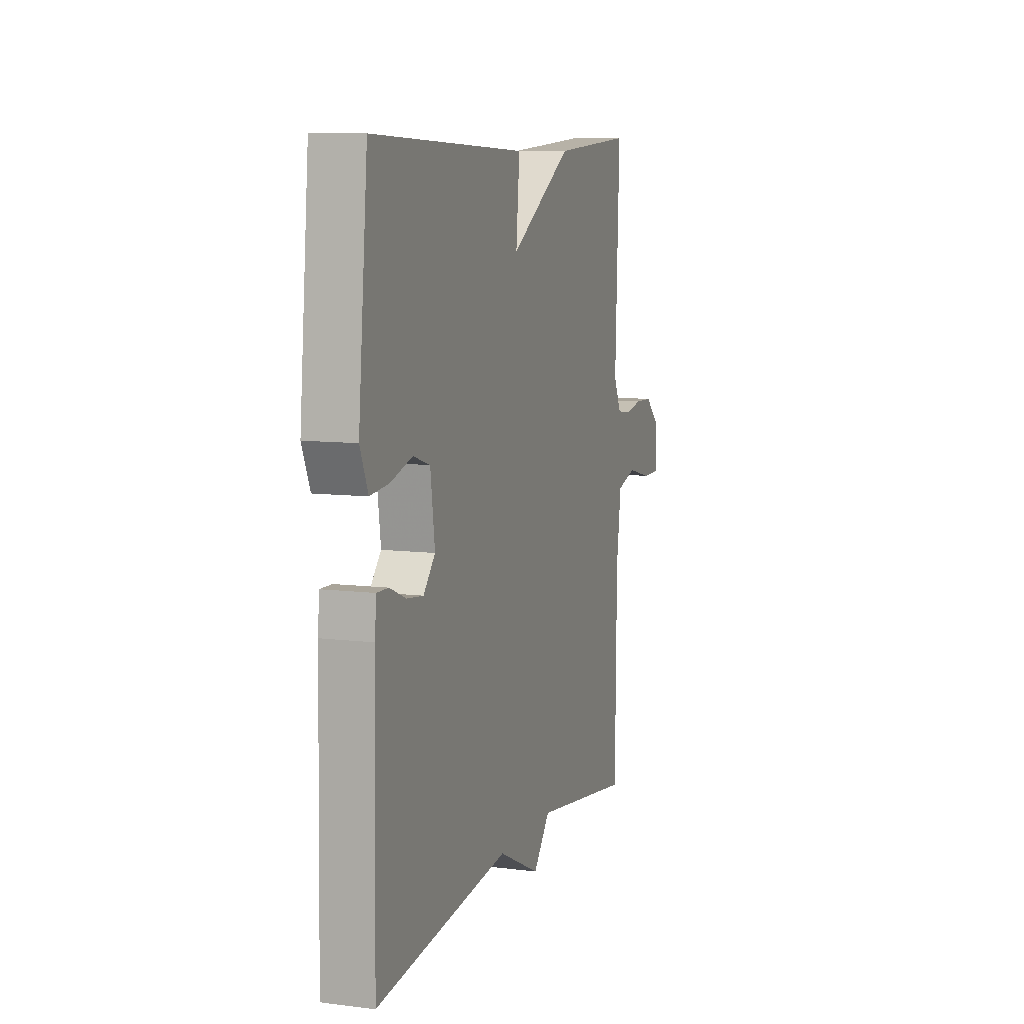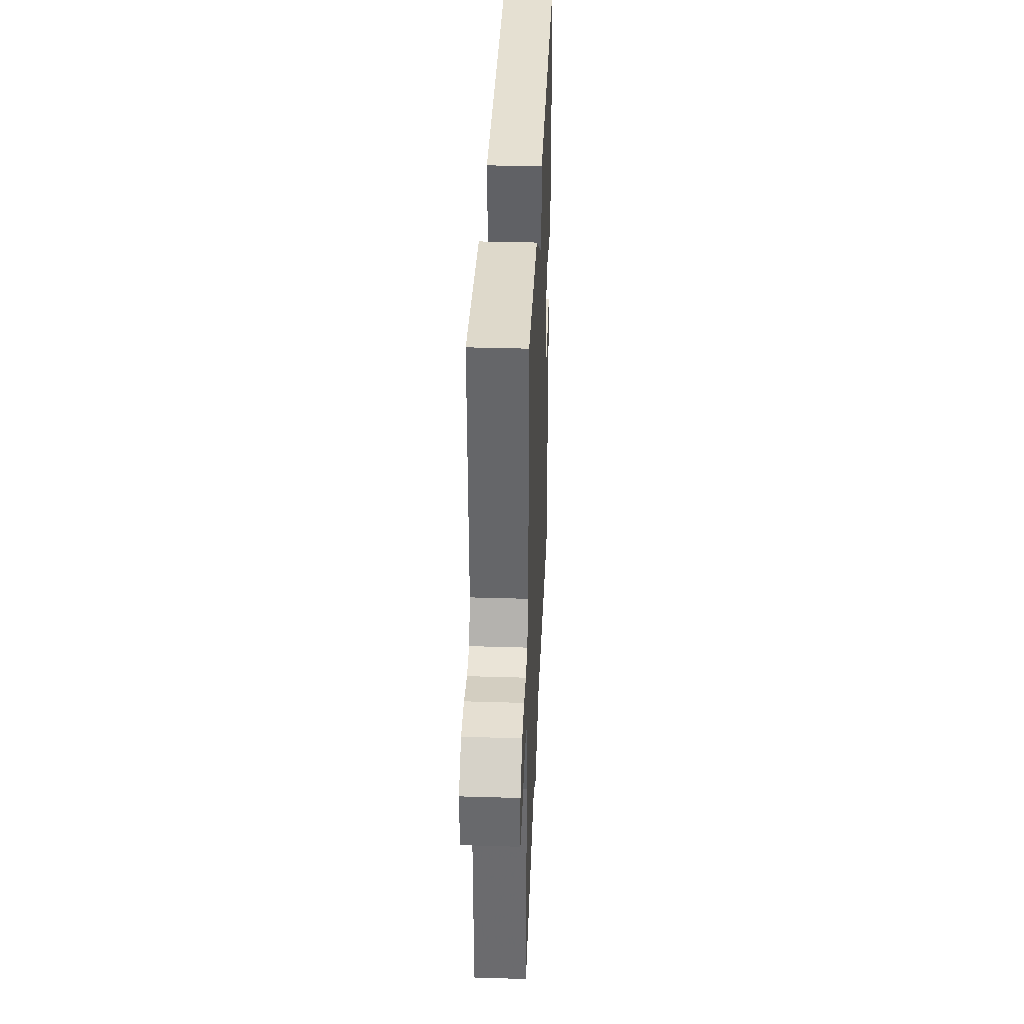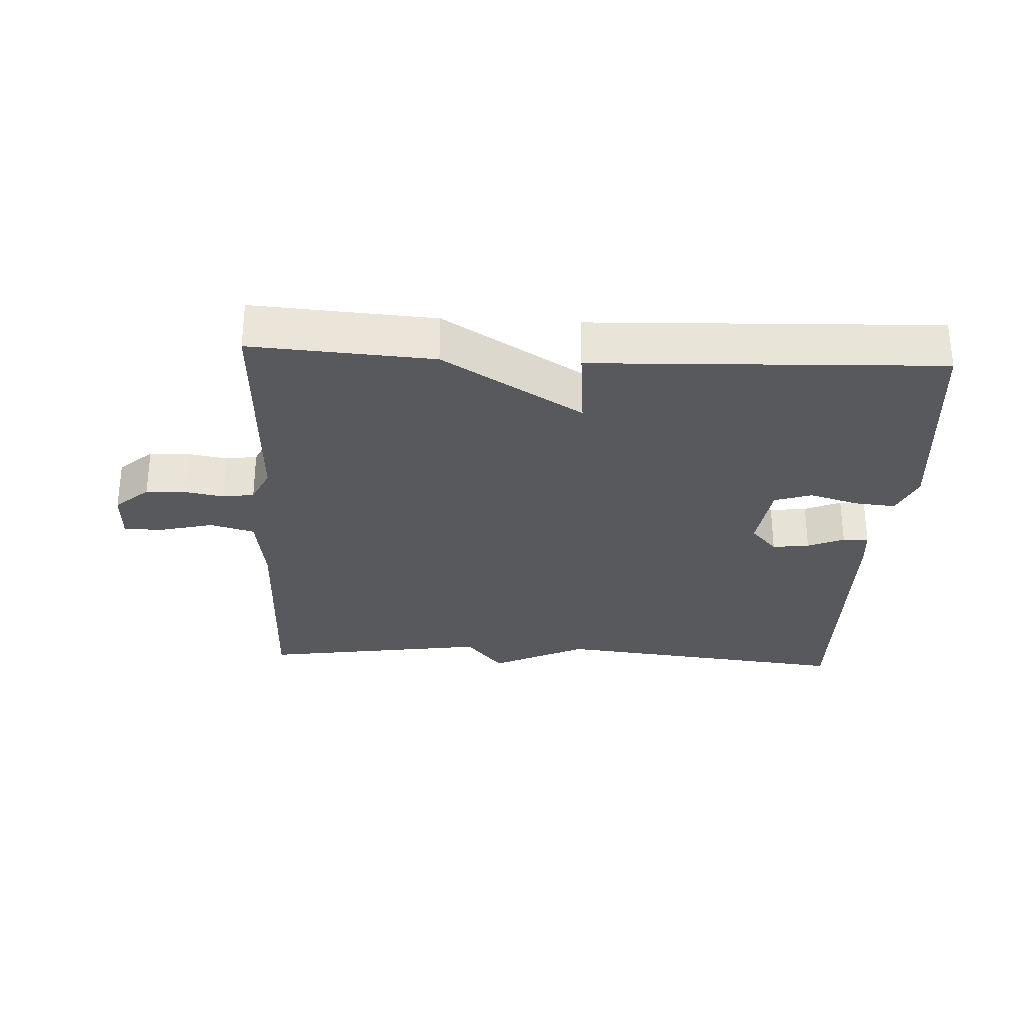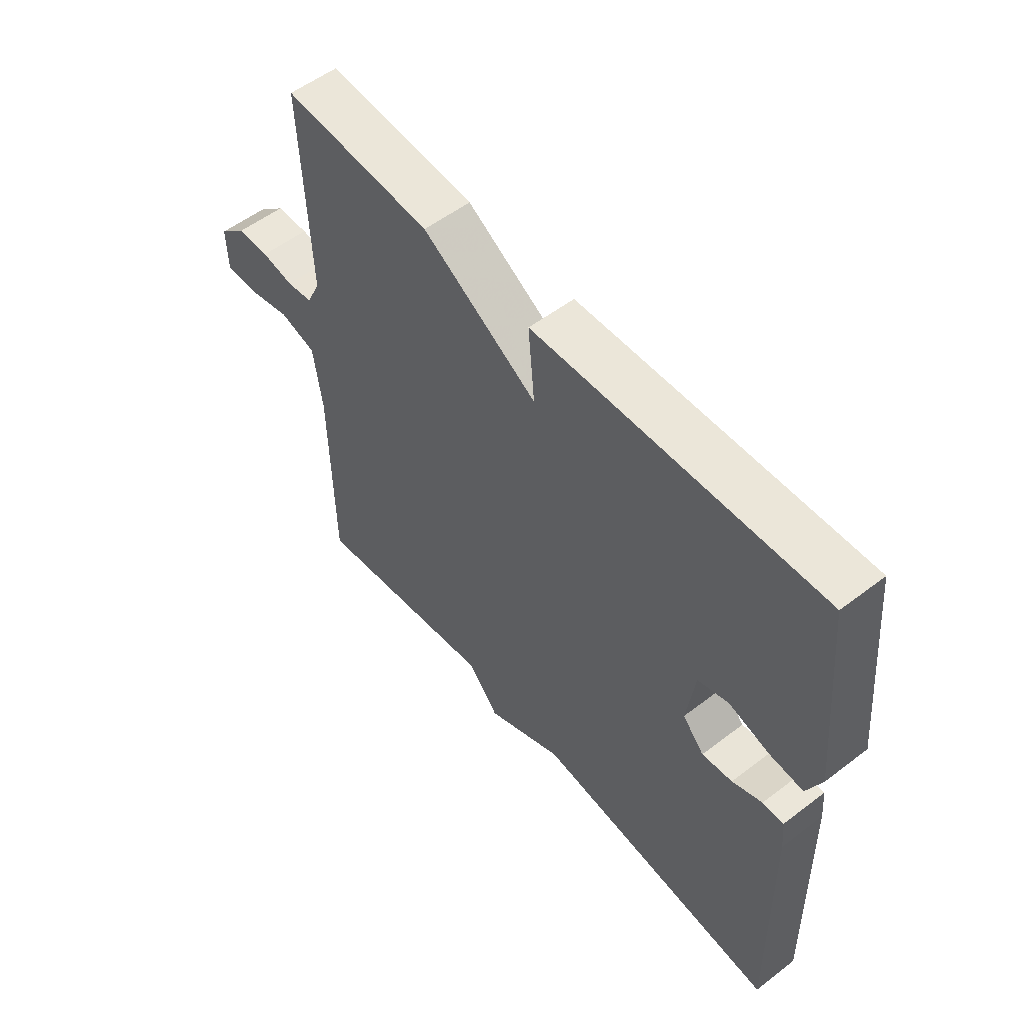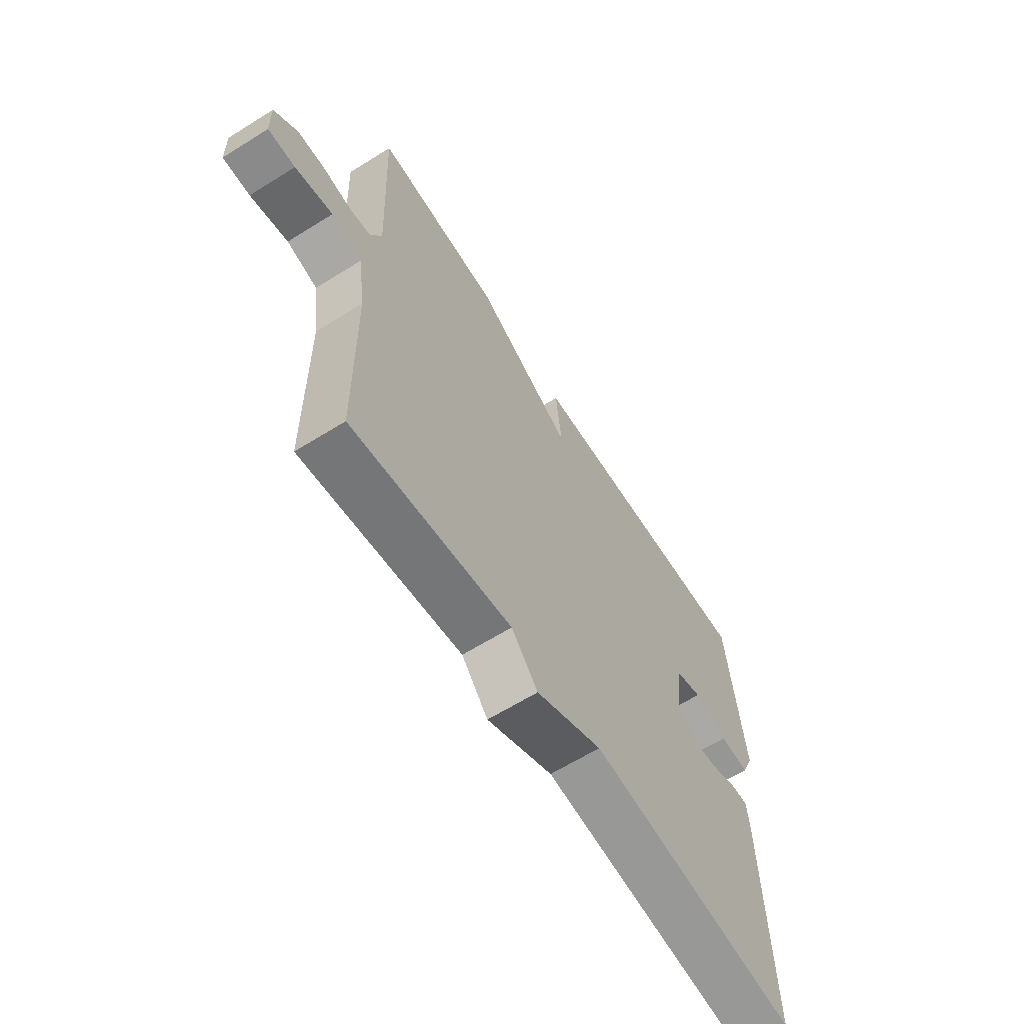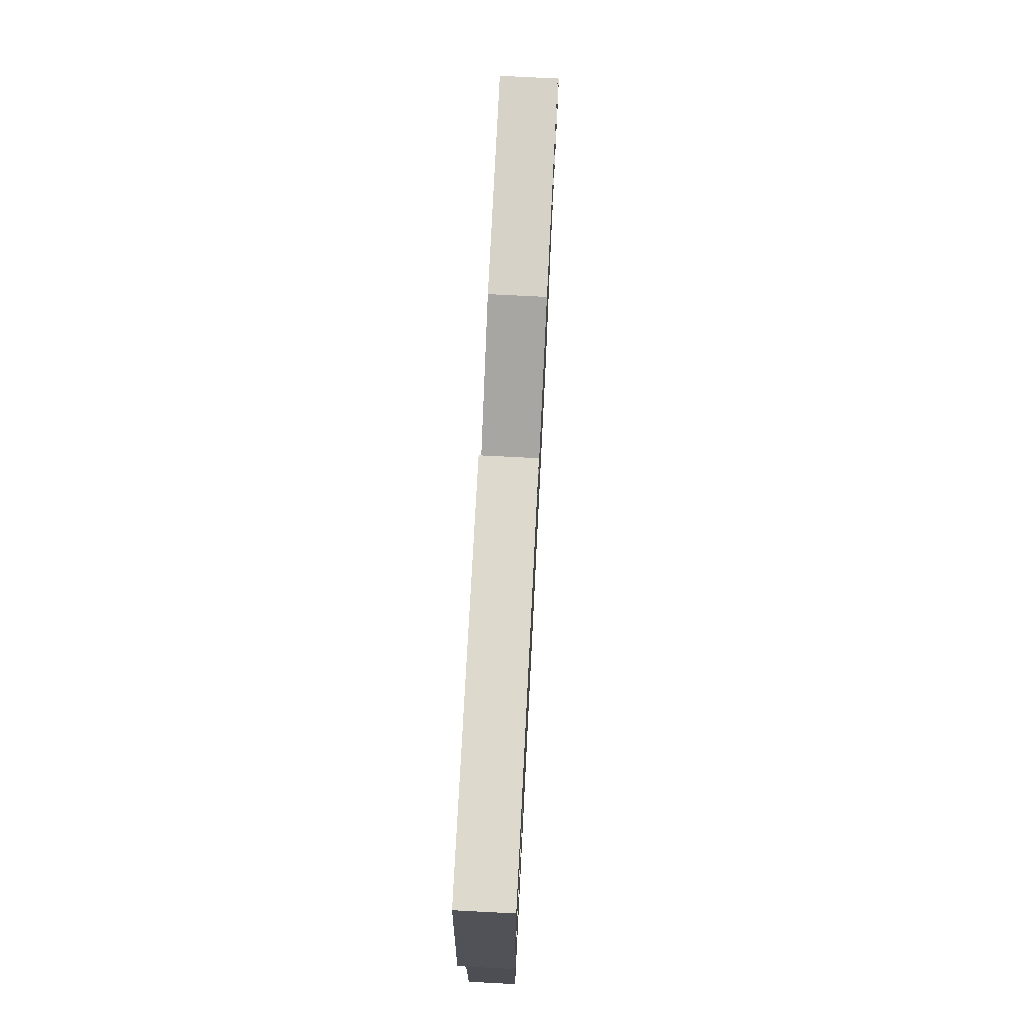
<metadata>
{"format":"obj","ext":"obj","renderer":"f3d","projection":"perspective","resolution":1024,"background":"white","views":[{"elev":9.0,"azim":108.6,"up":"+Z"},{"elev":35.6,"azim":-87.7,"up":"+Z"},{"elev":-29.6,"azim":-2.8,"up":"+Y"},{"elev":54.8,"azim":51.0,"up":"+Z"},{"elev":-63.5,"azim":-57.7,"up":"+Z"},{"elev":74.0,"azim":92.9,"up":"+Z"}]}
</metadata>
<code>
v 0.5 0.07 -0.5
v 0.045 0.07 -0.449
v -0.098 0.07 -0.518
v -0.155 0.07 -0.449
v -0.5 0.07 -0.5
v -0.504 0.07 -0.15
v -0.52 0.07 -0.033
v -0.587 0.07 -0.014
v -0.669 0.07 -0.034
v -0.728 0.07 -0.034
v -0.73 0.07 0.044
v -0.679 0.07 0.089
v -0.619 0.07 0.091
v -0.56 0.07 0.08
v -0.512 0.07 0.087
v -0.486 0.07 0.141
v -0.5 0.07 0.5
v -0.225 0.07 0.481
v -0.013 0.07 0.351
v -0.025 0.07 0.481
v 0.5 0.07 0.5
v 0.532 0.07 0.164
v 0.505 0.07 0.101
v 0.442 0.07 0.107
v 0.368 0.07 0.129
v 0.311 0.07 0.111
v 0.296 0.07 0.002
v 0.336 0.07 -0.043
v 0.392 0.07 -0.036
v 0.447 0.07 -0.013
v 0.486 0.07 -0.012
v 0.491 0.07 -0.068
v 0.5 0 -0.5
v 0.045 0 -0.449
v -0.098 0 -0.518
v -0.155 0 -0.449
v -0.5 0 -0.5
v -0.504 0 -0.15
v -0.52 0 -0.033
v -0.587 0 -0.014
v -0.669 0 -0.034
v -0.728 0 -0.034
v -0.73 0 0.044
v -0.679 0 0.089
v -0.619 0 0.091
v -0.56 0 0.08
v -0.512 0 0.087
v -0.486 0 0.141
v -0.5 0 0.5
v -0.225 0 0.481
v -0.013 0 0.351
v -0.025 0 0.481
v 0.5 0 0.5
v 0.532 0 0.164
v 0.505 0 0.101
v 0.442 0 0.107
v 0.368 0 0.129
v 0.311 0 0.111
v 0.296 0 0.002
v 0.336 0 -0.043
v 0.392 0 -0.036
v 0.447 0 -0.013
v 0.486 0 -0.012
v 0.491 0 -0.068
f 32 1 2
f 31 32 2
f 30 31 2
f 29 30 2
f 2 3 4
f 29 2 4
f 28 29 4
f 4 5 6
f 28 4 6
f 27 28 6
f 26 27 6 7
f 25 26 7 8
f 23 24 25
f 22 23 25
f 21 22 25
f 20 21 25
f 19 20 25
f 19 25 8
f 16 17 18 19
f 15 16 19
f 8 9 10
f 19 8 10
f 15 19 10
f 14 15 10 11
f 11 12 13 14
f 34 33 64
f 34 64 63
f 34 63 62
f 34 62 61
f 36 35 34
f 36 34 61
f 36 61 60
f 38 37 36
f 38 36 60
f 38 60 59
f 39 38 59 58
f 40 39 58 57
f 57 56 55
f 57 55 54
f 57 54 53
f 57 53 52
f 57 52 51
f 40 57 51
f 51 50 49 48
f 51 48 47
f 42 41 40
f 42 40 51
f 42 51 47
f 43 42 47 46
f 46 45 44 43
f 1 33 34 2
f 2 34 35 3
f 3 35 36 4
f 4 36 37 5
f 5 37 38 6
f 6 38 39 7
f 7 39 40 8
f 8 40 41 9
f 9 41 42 10
f 10 42 43 11
f 11 43 44 12
f 12 44 45 13
f 13 45 46 14
f 14 46 47 15
f 15 47 48 16
f 16 48 49 17
f 17 49 50 18
f 18 50 51 19
f 19 51 52 20
f 20 52 53 21
f 21 53 54 22
f 22 54 55 23
f 23 55 56 24
f 24 56 57 25
f 25 57 58 26
f 26 58 59 27
f 27 59 60 28
f 28 60 61 29
f 29 61 62 30
f 30 62 63 31
f 31 63 64 32
f 32 64 33 1

</code>
